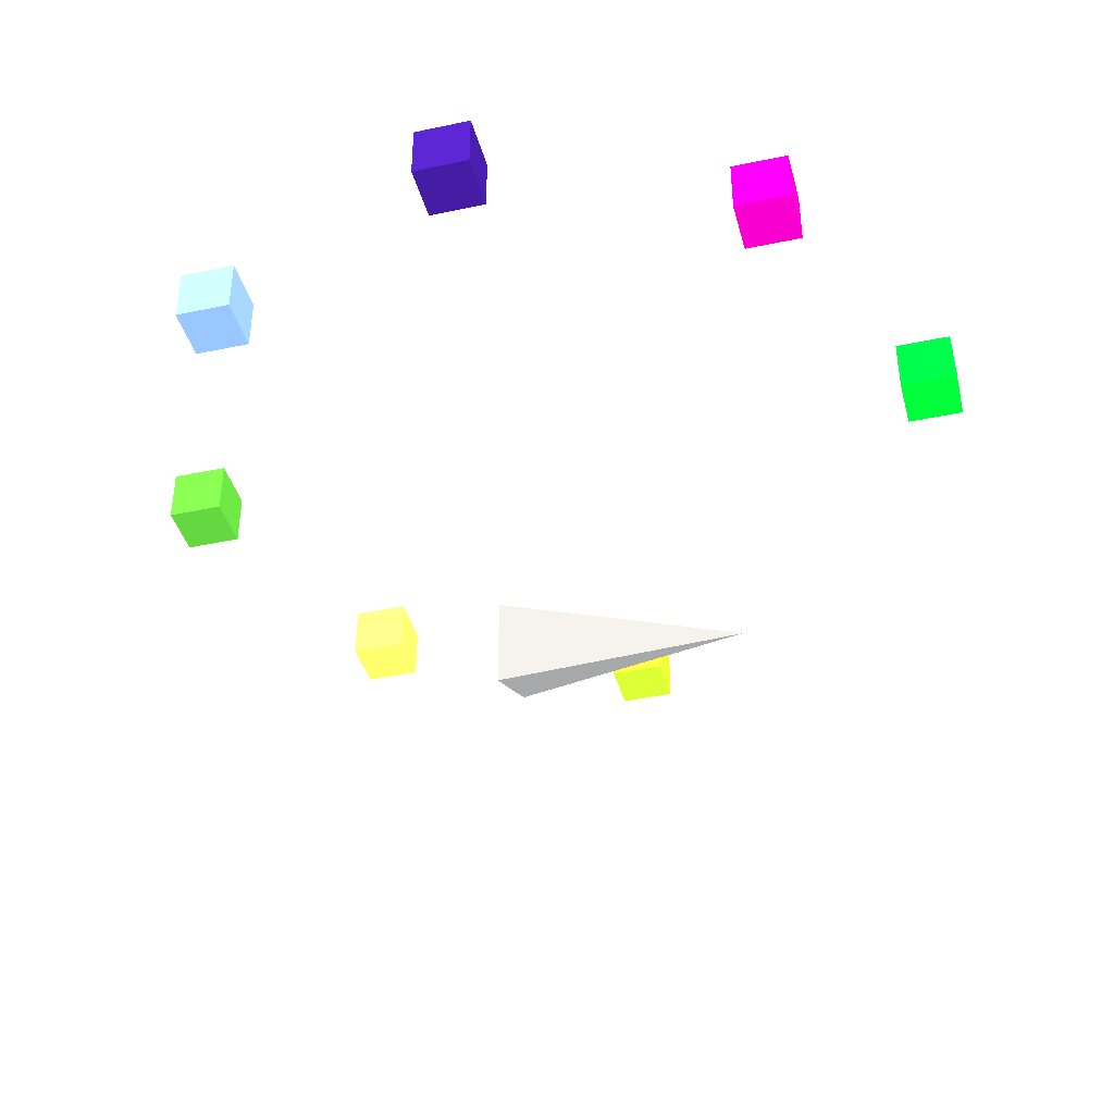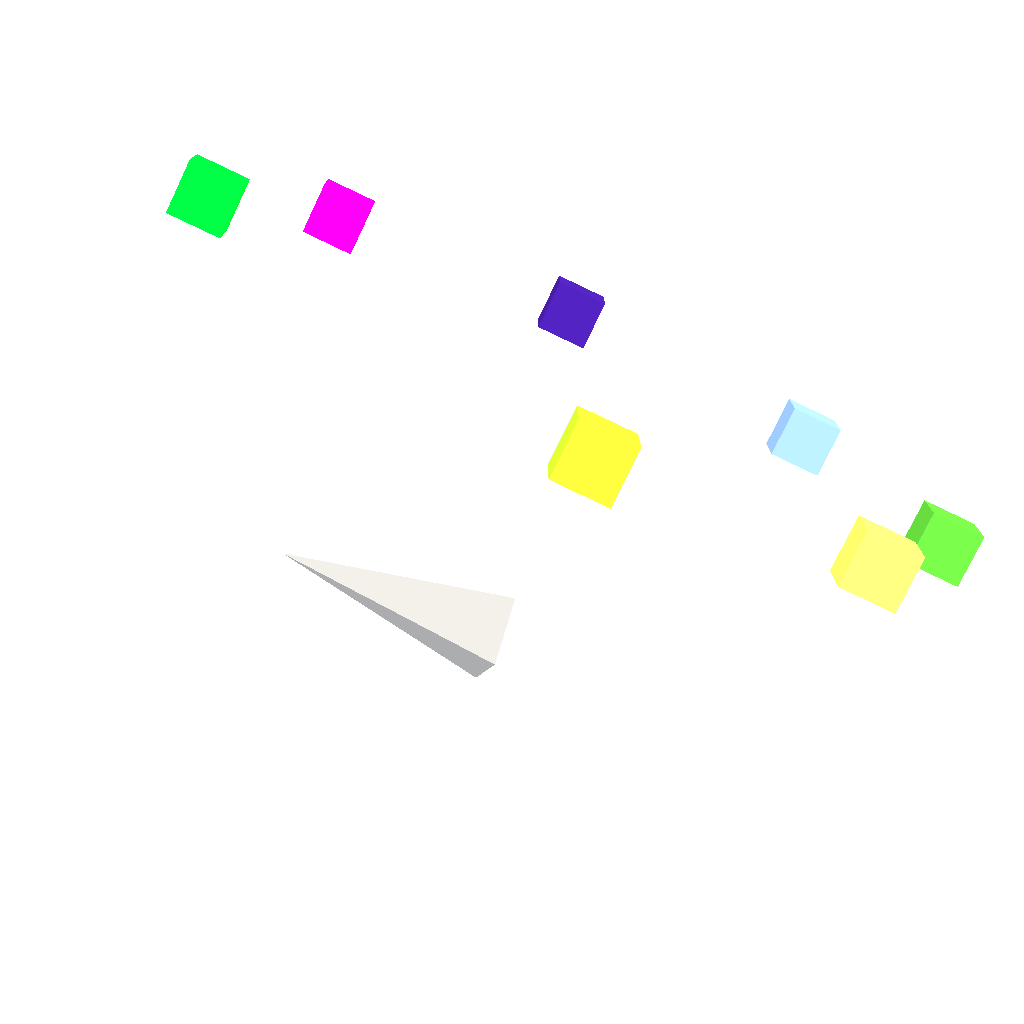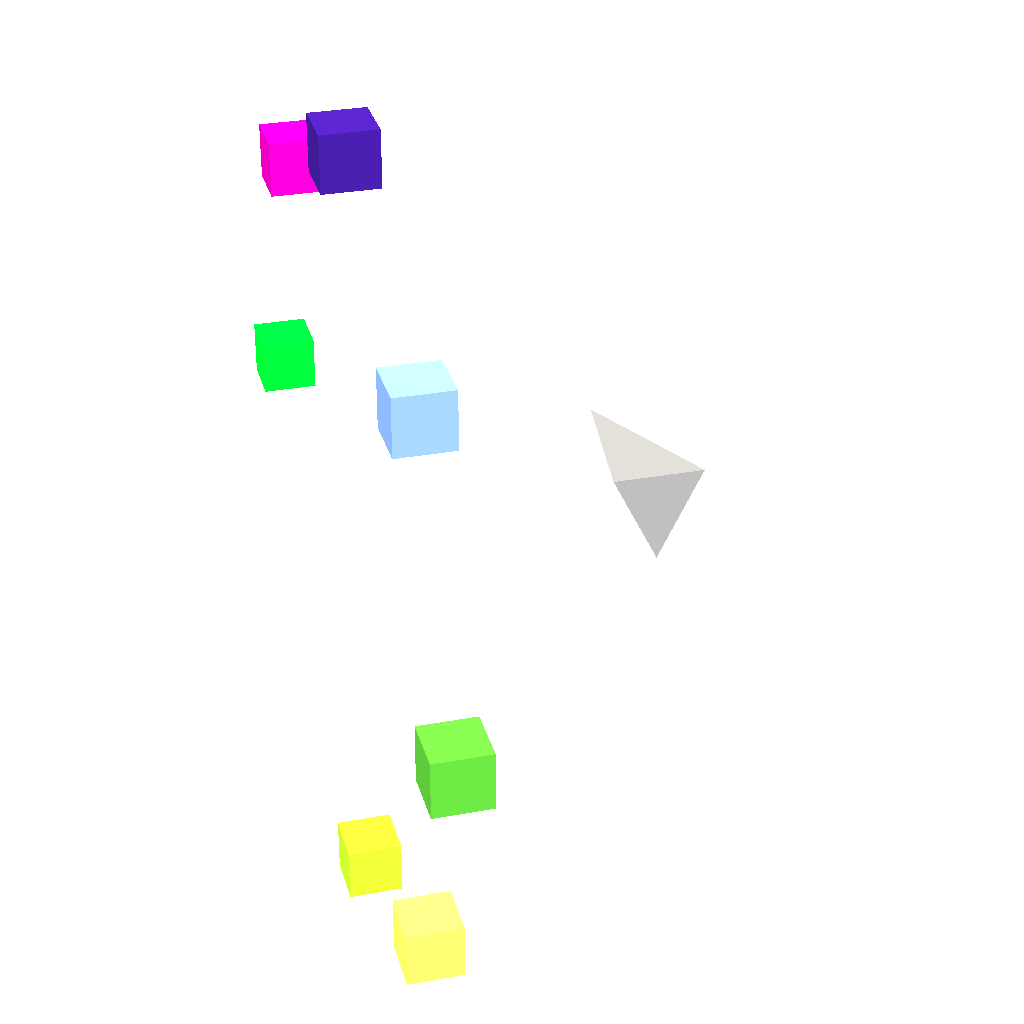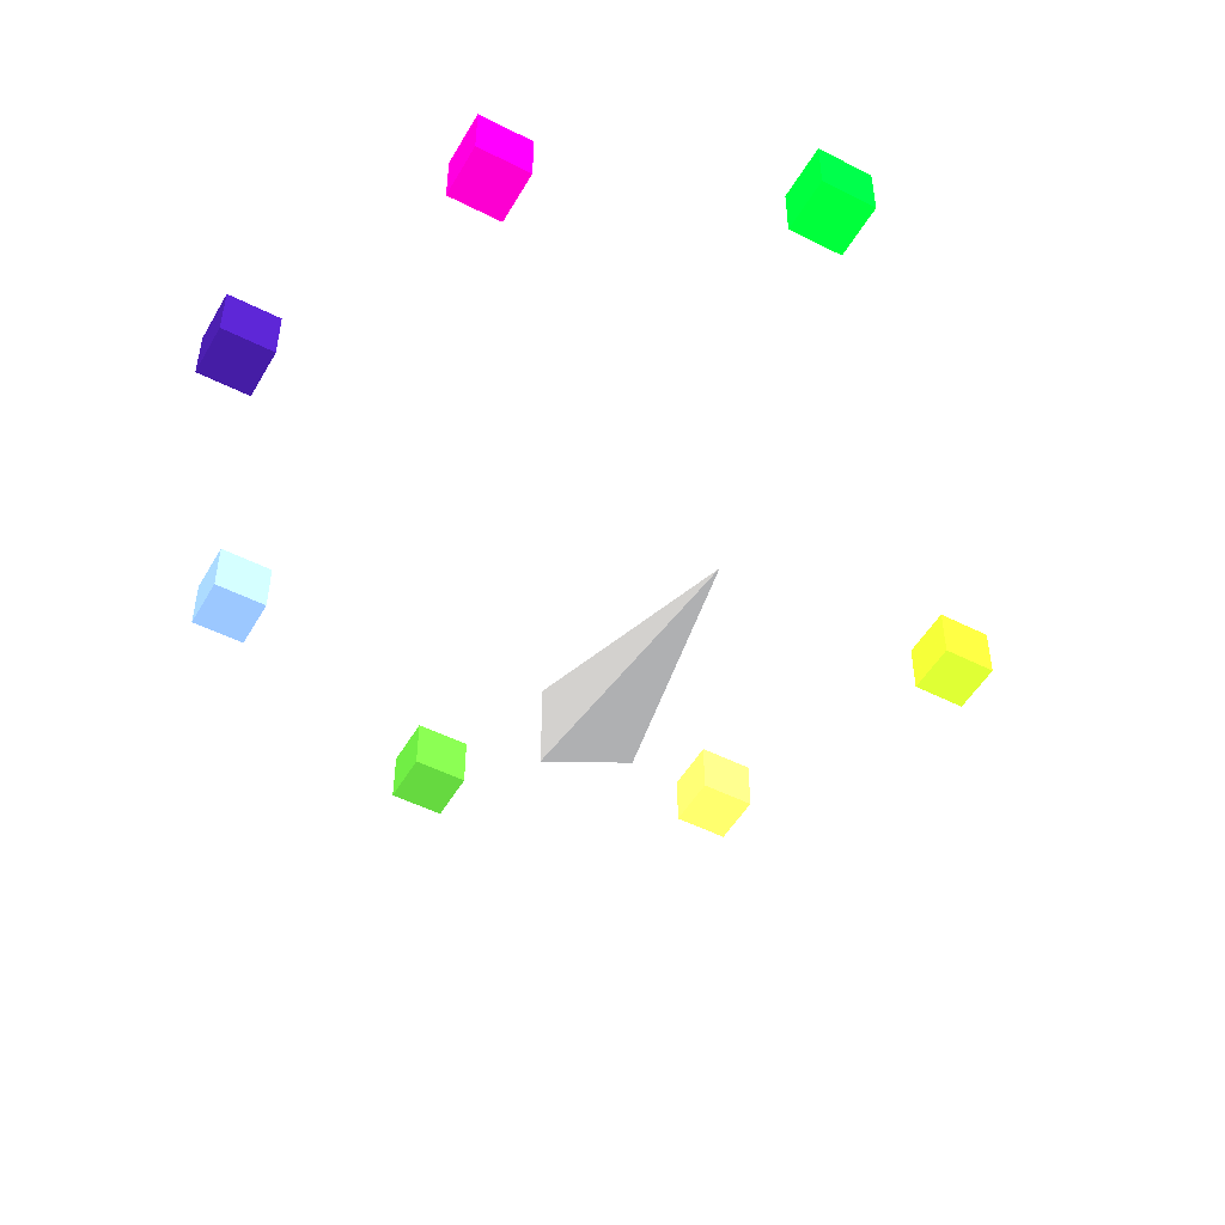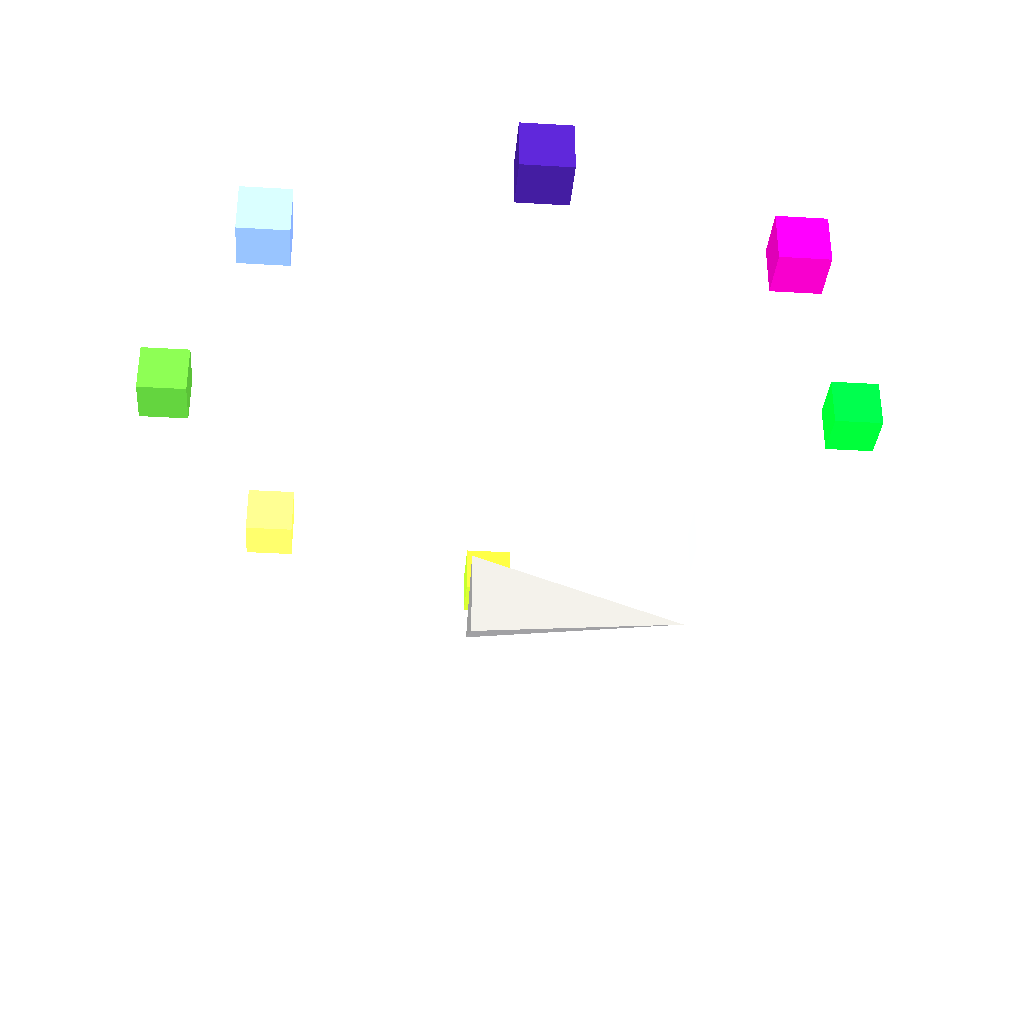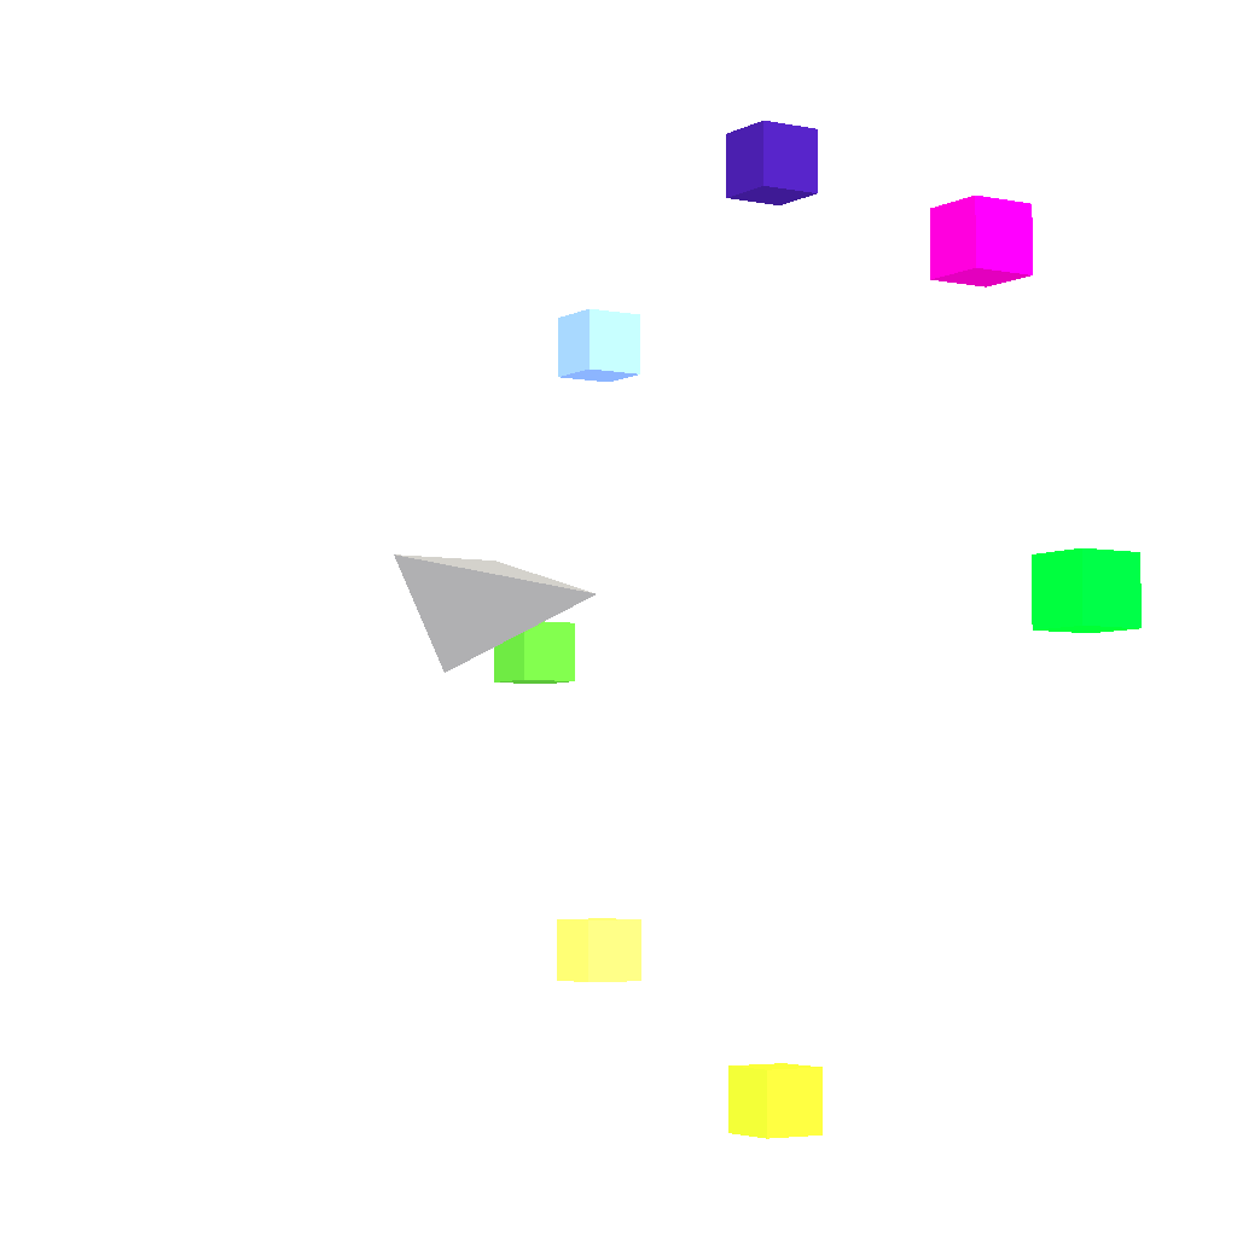
<metadata>
{"format":"obj","ext":"obj","renderer":"f3d","projection":"perspective","resolution":1024,"background":"white","views":[{"elev":-40.0,"azim":14.7,"up":"+Y"},{"elev":-76.8,"azim":154.4,"up":"+Z"},{"elev":30.4,"azim":-104.9,"up":"+Z"},{"elev":-50.1,"azim":60.8,"up":"+Y"},{"elev":-33.6,"azim":-4.7,"up":"+Y"},{"elev":-4.5,"azim":57.8,"up":"+Z"}]}
</metadata>
<code>
v -0.25 0 -0.25 128 128 128
v -0.25 0.25 0.25 128 128 128
v -0.25 -0.25 0.25 128 128 128
v 1 0 0 128 128 128
v 1.977 1.41 -0.15 252 196.7 191.9
v 2.277 1.41 -0.15 252 196.7 191.9
v 2.277 1.71 -0.15 252 196.7 191.9
v 1.977 1.71 -0.15 252 196.7 191.9
v 1.977 1.41 0.15 252 196.7 191.9
v 2.277 1.41 0.15 252 196.7 191.9
v 2.277 1.71 0.15 252 196.7 191.9
v 1.977 1.71 0.15 252 196.7 191.9
f 5 6 7
f 5 7 8
f 9 10 11
f 9 11 12
f 5 6 10
f 5 10 9
f 7 8 12
f 7 12 11
f 6 7 11
f 6 11 10
f 8 5 9
f 8 9 12
v 1.35 1.41 1.35 73 0 106
v 1.65 1.41 1.35 73 0 106
v 1.65 1.71 1.35 73 0 106
v 1.35 1.71 1.35 73 0 106
v 1.35 1.41 1.65 73 0 106
v 1.65 1.41 1.65 73 0 106
v 1.65 1.71 1.65 73 0 106
v 1.35 1.71 1.65 73 0 106
f 13 14 15
f 13 15 16
f 17 18 19
f 17 19 20
f 13 14 18
f 13 18 17
f 15 16 20
f 15 20 19
f 14 15 19
f 14 19 18
f 16 13 17
f 16 17 20
v -0.15 1.41 1.977 252.2 201.9 197.2
v 0.15 1.41 1.977 252.2 201.9 197.2
v 0.15 1.71 1.977 252.2 201.9 197.2
v -0.15 1.71 1.977 252.2 201.9 197.2
v -0.15 1.41 2.277 252.2 201.9 197.2
v 0.15 1.41 2.277 252.2 201.9 197.2
v 0.15 1.71 2.277 252.2 201.9 197.2
v -0.15 1.71 2.277 252.2 201.9 197.2
f 21 22 23
f 21 23 24
f 25 26 27
f 25 27 28
f 21 22 26
f 21 26 25
f 23 24 28
f 23 28 27
f 22 23 27
f 22 27 26
f 24 21 25
f 24 25 28
v -1.65 1.41 1.35 254.4 240.5 236.8
v -1.35 1.41 1.35 254.4 240.5 236.8
v -1.35 1.71 1.35 254.4 240.5 236.8
v -1.65 1.71 1.35 254.4 240.5 236.8
v -1.65 1.41 1.65 254.4 240.5 236.8
v -1.35 1.41 1.65 254.4 240.5 236.8
v -1.35 1.71 1.65 254.4 240.5 236.8
v -1.65 1.71 1.65 254.4 240.5 236.8
f 29 30 31
f 29 31 32
f 33 34 35
f 33 35 36
f 29 30 34
f 29 34 33
f 31 32 36
f 31 36 35
f 30 31 35
f 30 35 34
f 32 29 33
f 32 33 36
v -2.277 1.41 -0.15 252.3 204.4 200
v -1.977 1.41 -0.15 252.3 204.4 200
v -1.977 1.71 -0.15 252.3 204.4 200
v -2.277 1.71 -0.15 252.3 204.4 200
v -2.277 1.41 0.15 252.3 204.4 200
v -1.977 1.41 0.15 252.3 204.4 200
v -1.977 1.71 0.15 252.3 204.4 200
v -2.277 1.71 0.15 252.3 204.4 200
f 37 38 39
f 37 39 40
f 41 42 43
f 41 43 44
f 37 38 42
f 37 42 41
f 39 40 44
f 39 44 43
f 38 39 43
f 38 43 42
f 40 37 41
f 40 41 44
v -1.65 1.41 -1.65 247.9 120.4 167
v -1.35 1.41 -1.65 247.9 120.4 167
v -1.35 1.71 -1.65 247.9 120.4 167
v -1.65 1.71 -1.65 247.9 120.4 167
v -1.65 1.41 -1.35 247.9 120.4 167
v -1.35 1.41 -1.35 247.9 120.4 167
v -1.35 1.71 -1.35 247.9 120.4 167
v -1.65 1.71 -1.35 247.9 120.4 167
f 45 46 47
f 45 47 48
f 49 50 51
f 49 51 52
f 45 46 50
f 45 50 49
f 47 48 52
f 47 52 51
f 46 47 51
f 46 51 50
f 48 45 49
f 48 49 52
v -0.15 1.41 -2.277 252.6 213.7 210
v 0.15 1.41 -2.277 252.6 213.7 210
v 0.15 1.71 -2.277 252.6 213.7 210
v -0.15 1.71 -2.277 252.6 213.7 210
v -0.15 1.41 -1.977 252.6 213.7 210
v 0.15 1.41 -1.977 252.6 213.7 210
v 0.15 1.71 -1.977 252.6 213.7 210
v -0.15 1.71 -1.977 252.6 213.7 210
f 53 54 55
f 53 55 56
f 57 58 59
f 57 59 60
f 53 54 58
f 53 58 57
f 55 56 60
f 55 60 59
f 54 55 59
f 54 59 58
f 56 53 57
f 56 57 60
v 1.35 1.41 -1.65 254.8 244.8 240.9
v 1.65 1.41 -1.65 254.8 244.8 240.9
v 1.65 1.71 -1.65 254.8 244.8 240.9
v 1.35 1.71 -1.65 254.8 244.8 240.9
v 1.35 1.41 -1.35 254.8 244.8 240.9
v 1.65 1.41 -1.35 254.8 244.8 240.9
v 1.65 1.71 -1.35 254.8 244.8 240.9
v 1.35 1.71 -1.35 254.8 244.8 240.9
f 61 62 63
f 61 63 64
f 65 66 67
f 65 67 68
f 61 62 66
f 61 66 65
f 63 64 68
f 63 68 67
f 62 63 67
f 62 67 66
f 64 61 65
f 64 65 68
f 1 2 4
f 2 3 4
f 3 1 4
f 1 2 3

</code>
